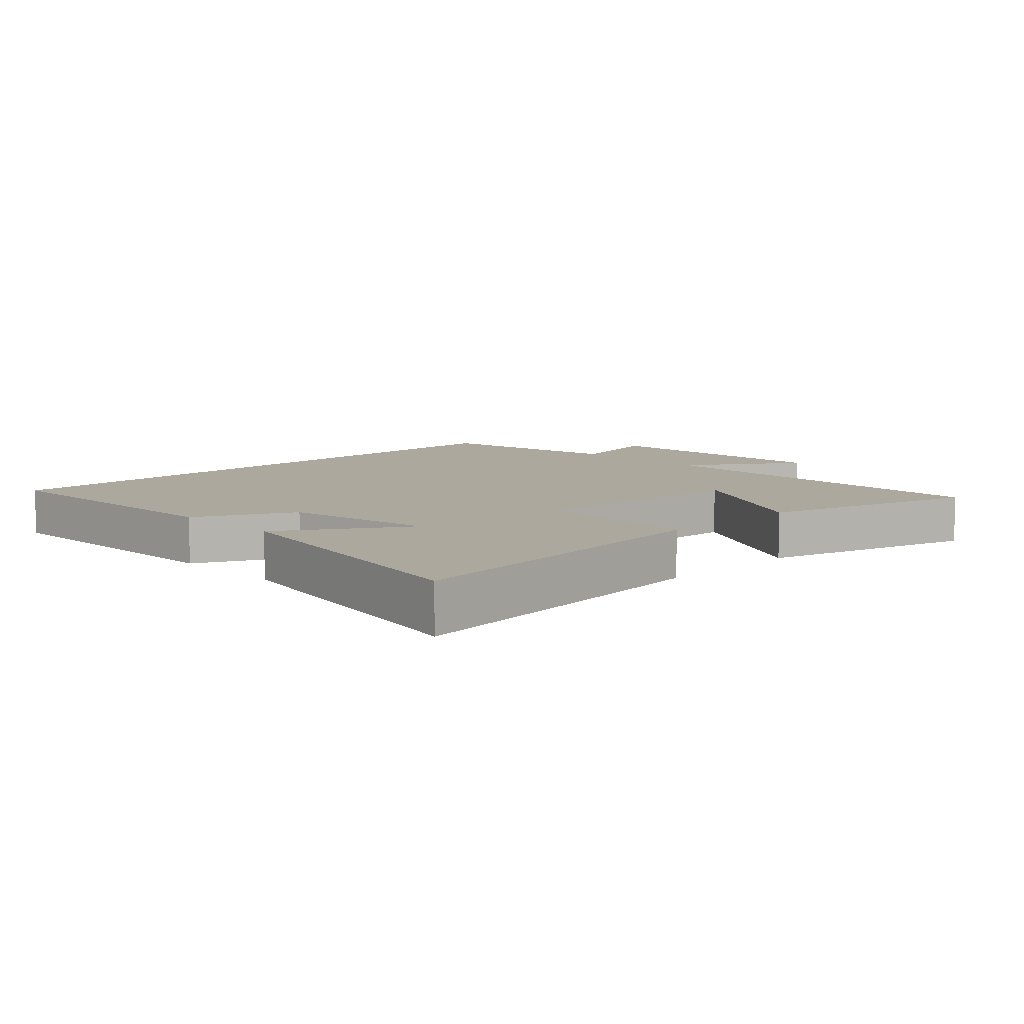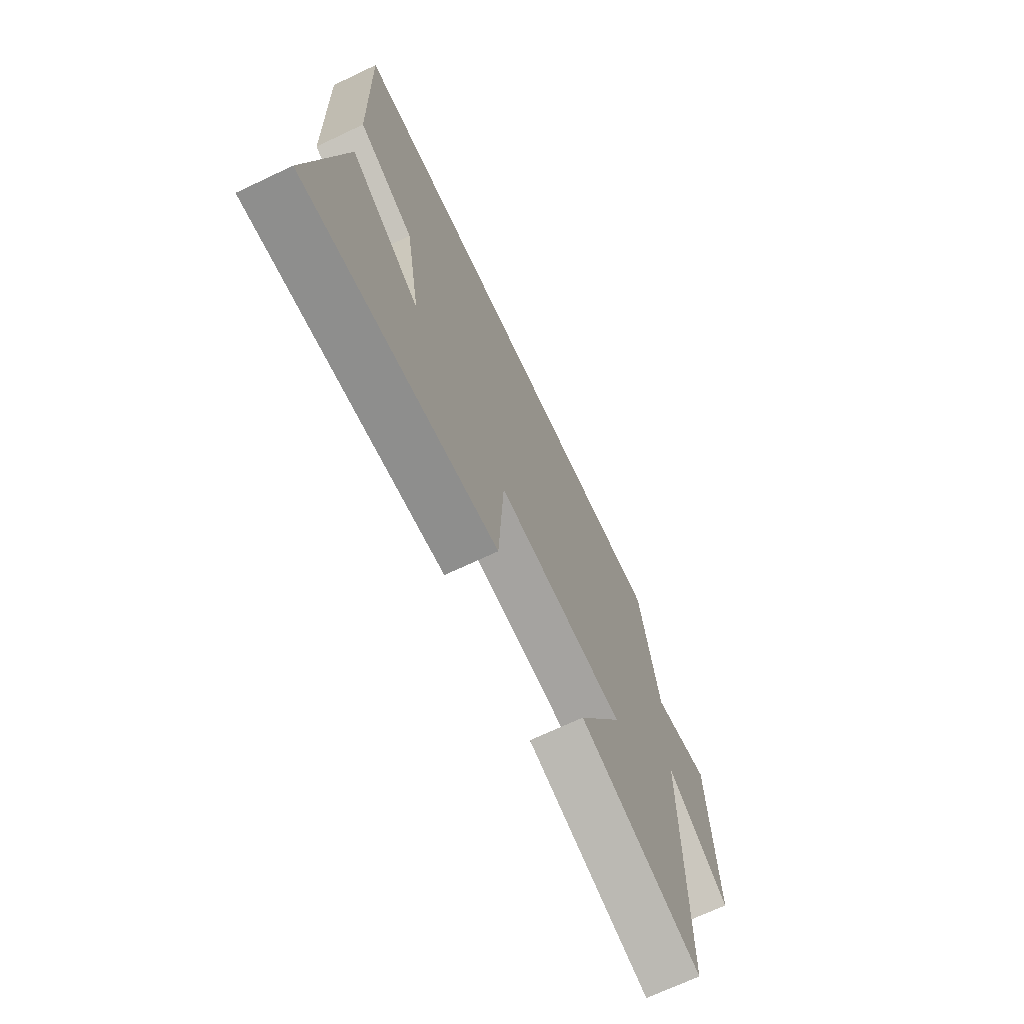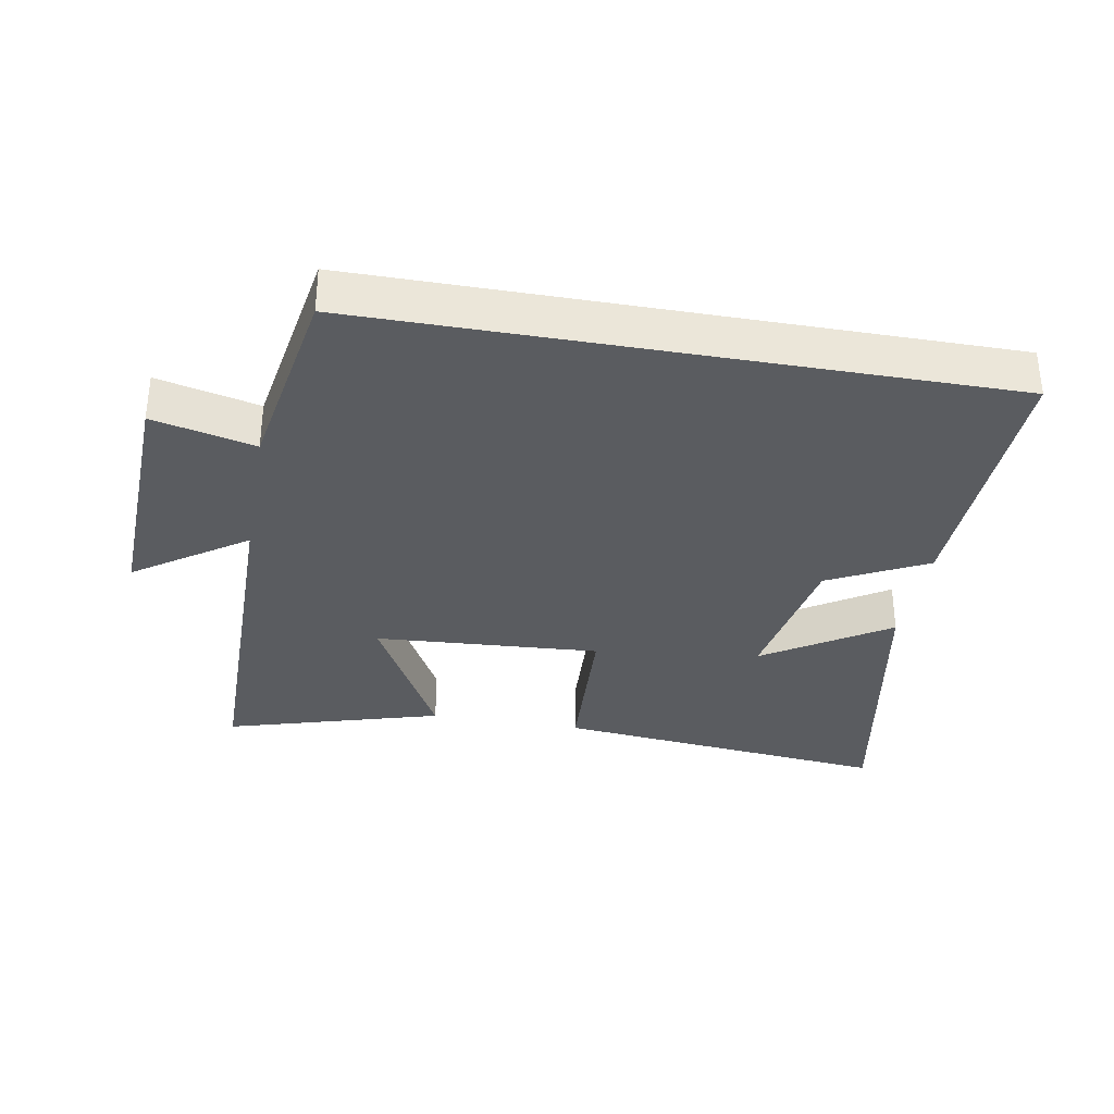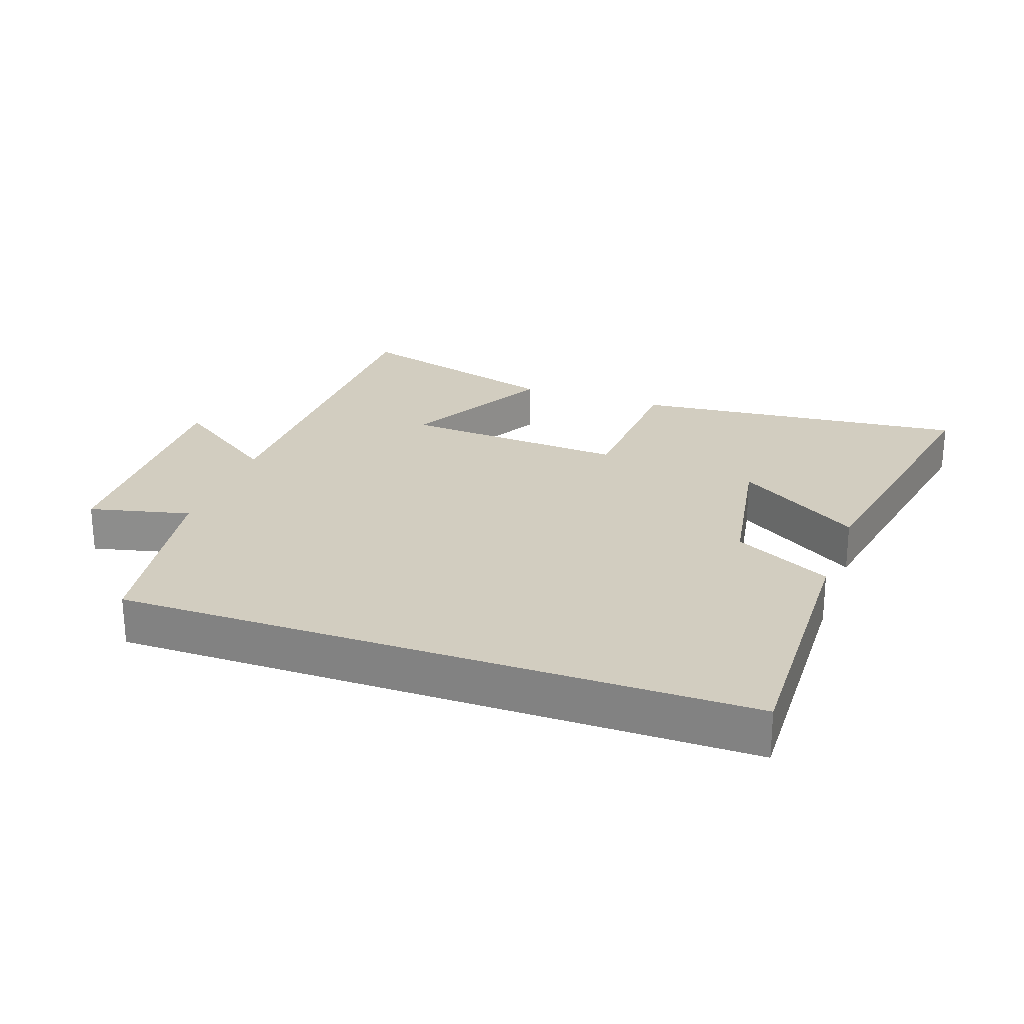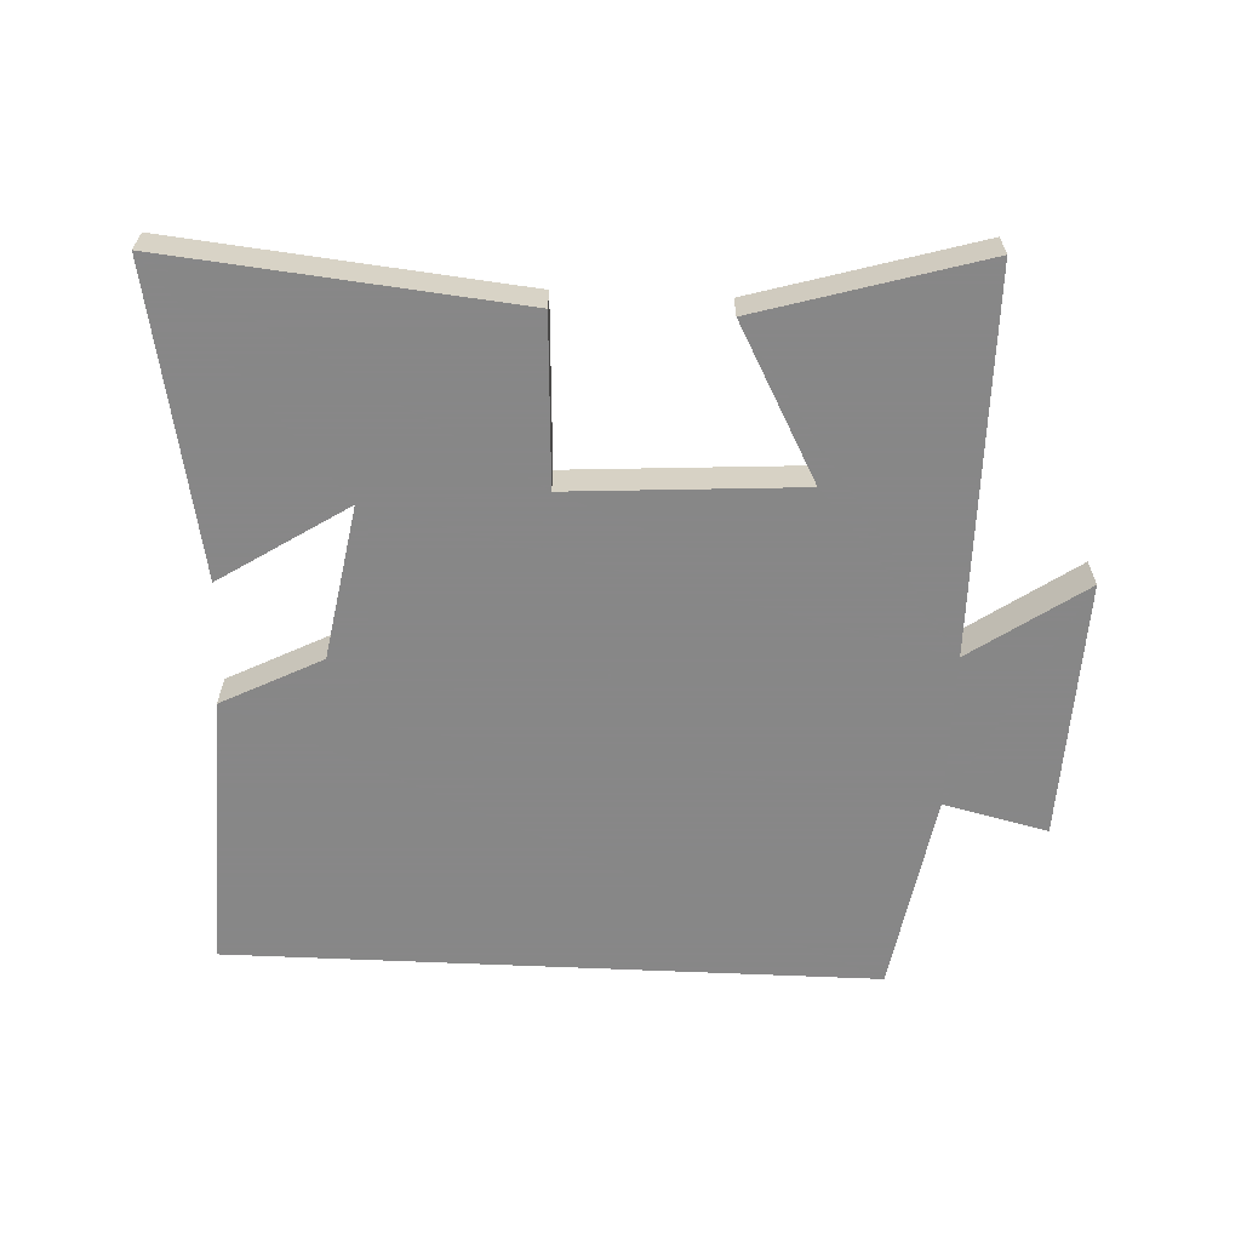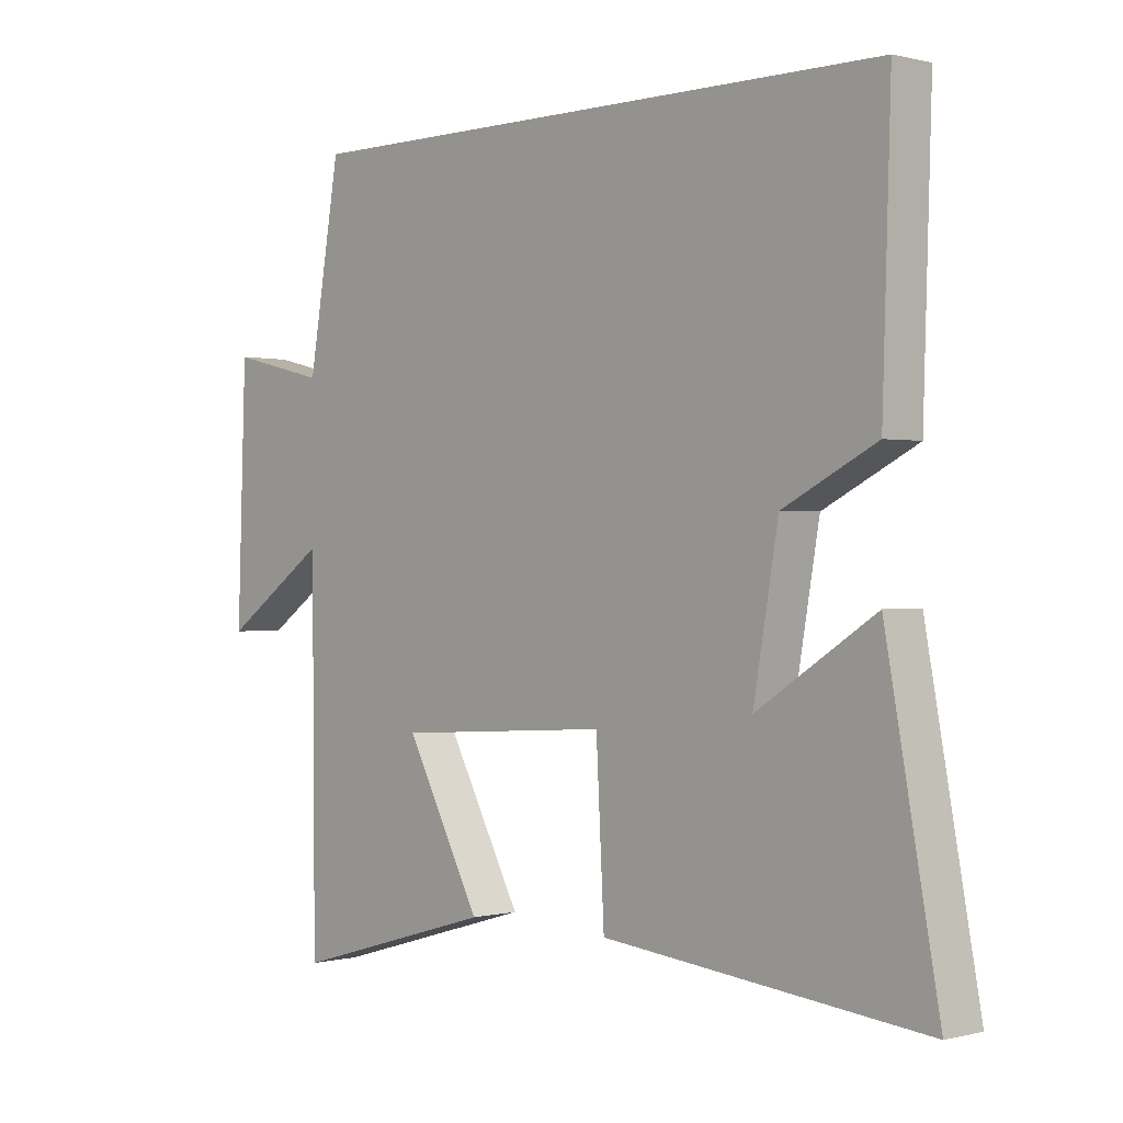
<metadata>
{"format":"obj","ext":"obj","renderer":"f3d","projection":"perspective","resolution":1024,"background":"white","views":[{"elev":8.6,"azim":135.7,"up":"+Y"},{"elev":-70.0,"azim":115.3,"up":"+Z"},{"elev":-33.6,"azim":-10.1,"up":"+Y"},{"elev":24.6,"azim":19.5,"up":"+Y"},{"elev":-62.6,"azim":177.4,"up":"+Y"},{"elev":0.2,"azim":46.7,"up":"+Z"}]}
</metadata>
<code>
v -0.496 0.07 -0.596
v -0.5 0.07 -0.031
v -0.669 0.07 -0.148
v -0.655 0.07 0.238
v -0.5 0.07 0.201
v -0.449 0.07 0.5
v 0.513 0.07 0.5
v 0.5 0.07 0.086
v 0.351 0.07 0.01
v 0.311 0.07 -0.22
v 0.5 0.07 -0.098
v 0.584 0.07 -0.553
v 0.069 0.07 -0.5
v 0.056 0.07 -0.25
v -0.288 0.07 -0.272
v -0.167 0.07 -0.5
v -0.496 0 -0.596
v -0.5 0 -0.031
v -0.669 0 -0.148
v -0.655 0 0.238
v -0.5 0 0.201
v -0.449 0 0.5
v 0.513 0 0.5
v 0.5 0 0.086
v 0.351 0 0.01
v 0.311 0 -0.22
v 0.5 0 -0.098
v 0.584 0 -0.553
v 0.069 0 -0.5
v 0.056 0 -0.25
v -0.288 0 -0.272
v -0.167 0 -0.5
f 15 16 1 2
f 14 15 2
f 12 13 14
f 10 11 12
f 10 12 14
f 9 10 14 2
f 5 6 7 8
f 5 8 9 2
f 2 3 4 5
f 18 17 32 31
f 18 31 30
f 30 29 28
f 28 27 26
f 30 28 26
f 18 30 26 25
f 24 23 22 21
f 18 25 24 21
f 21 20 19 18
f 1 17 18 2
f 2 18 19 3
f 3 19 20 4
f 4 20 21 5
f 5 21 22 6
f 6 22 23 7
f 7 23 24 8
f 8 24 25 9
f 9 25 26 10
f 10 26 27 11
f 11 27 28 12
f 12 28 29 13
f 13 29 30 14
f 14 30 31 15
f 15 31 32 16
f 16 32 17 1

</code>
